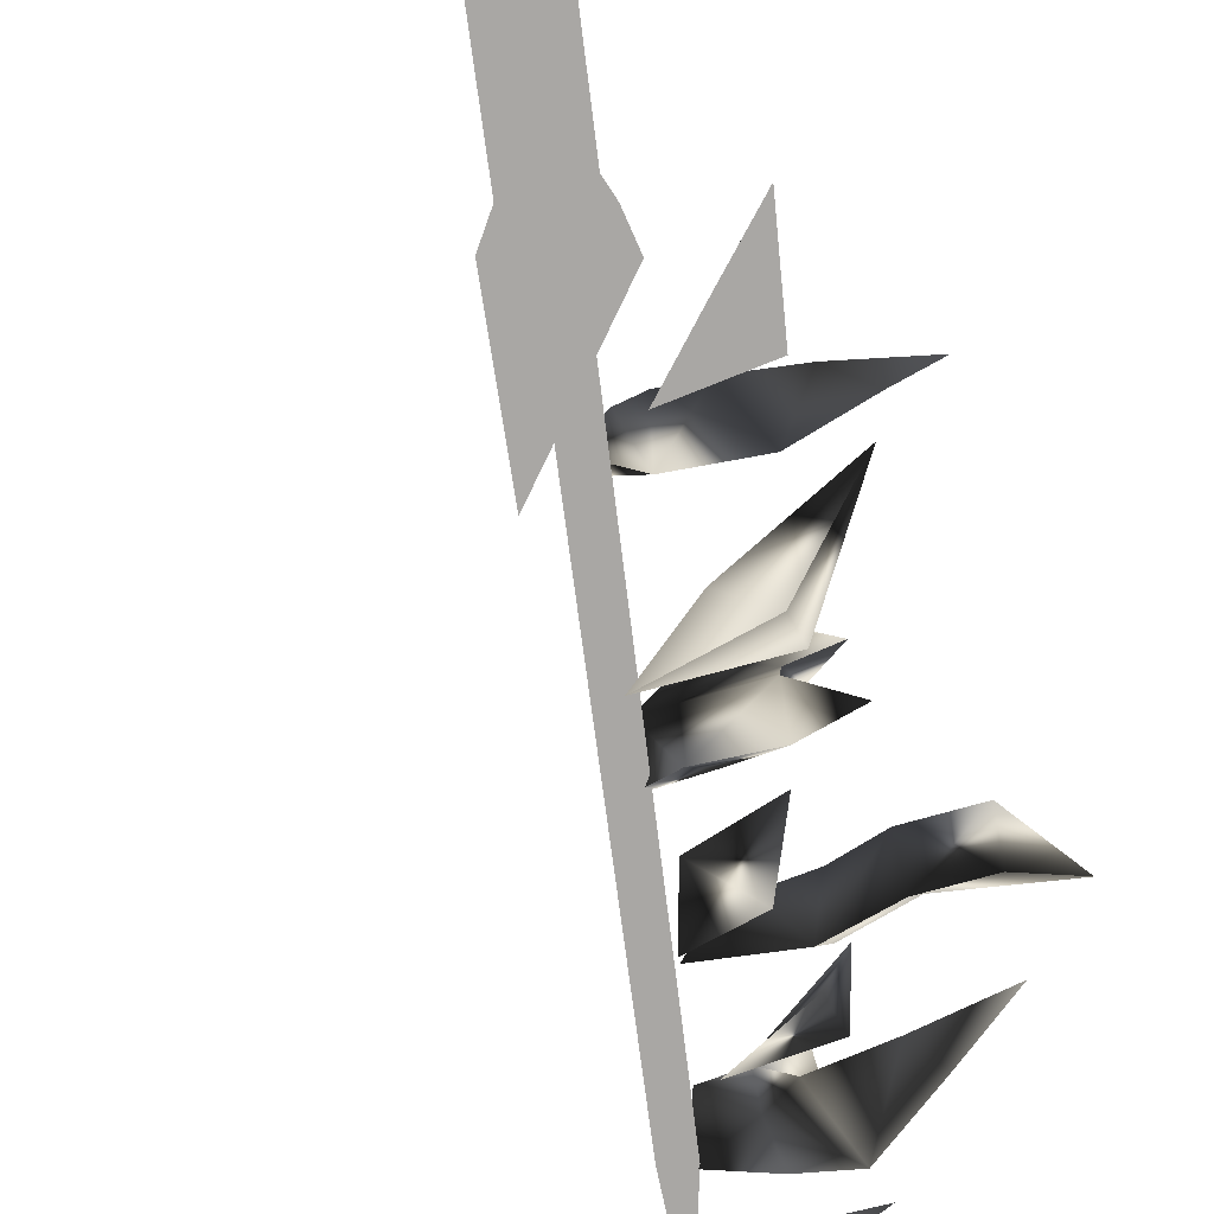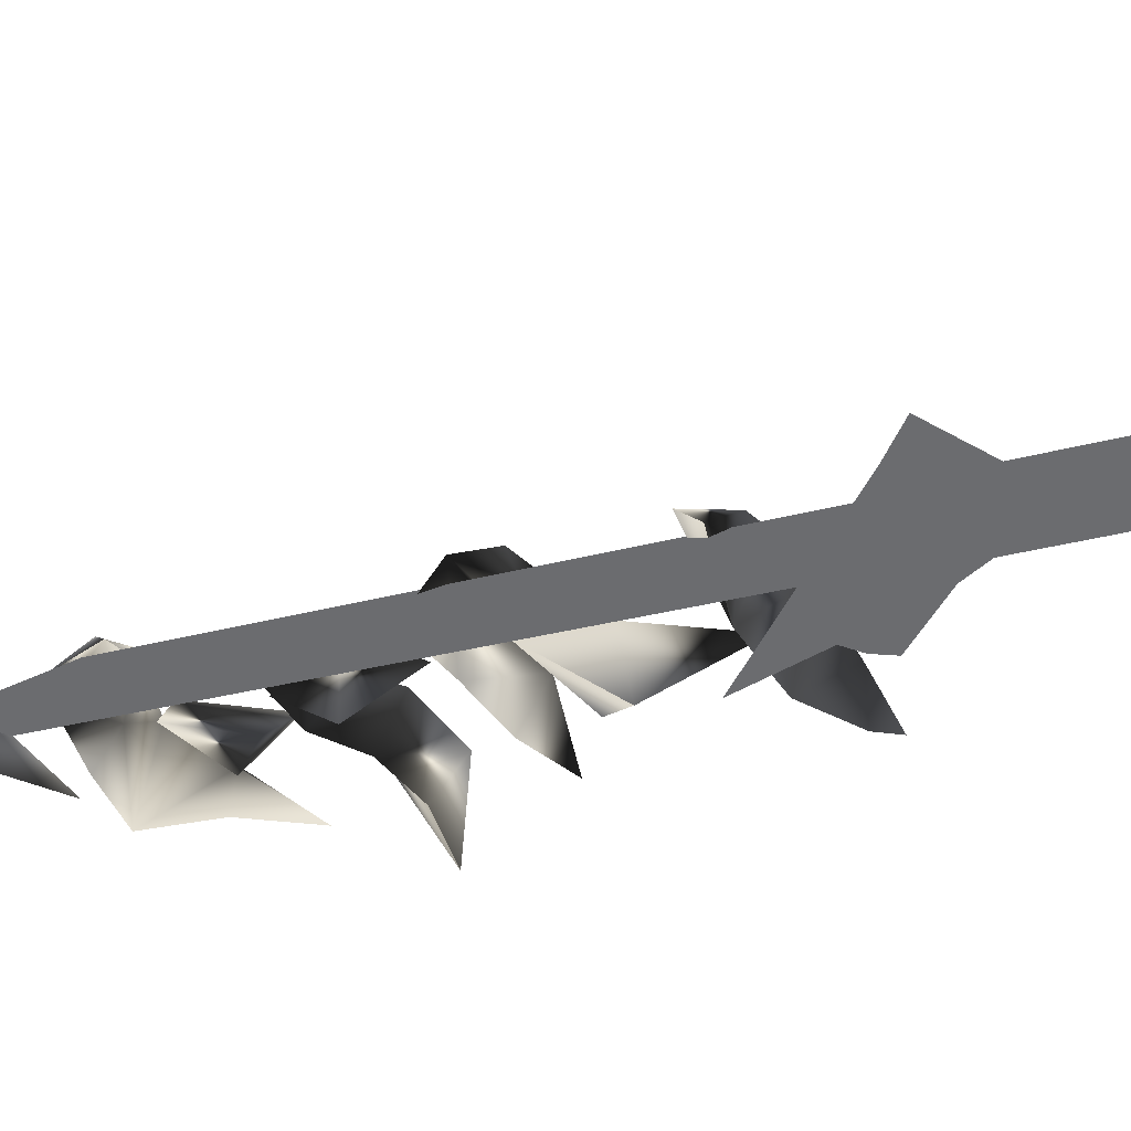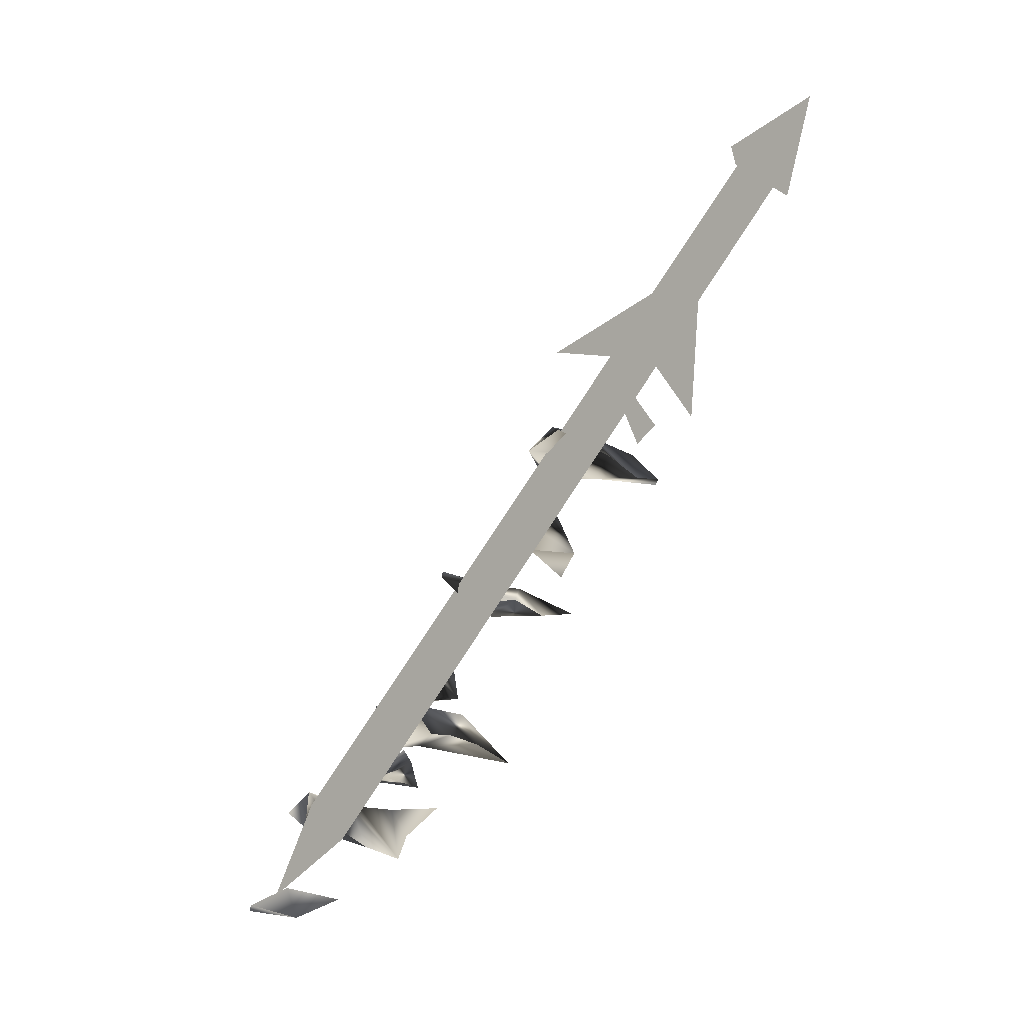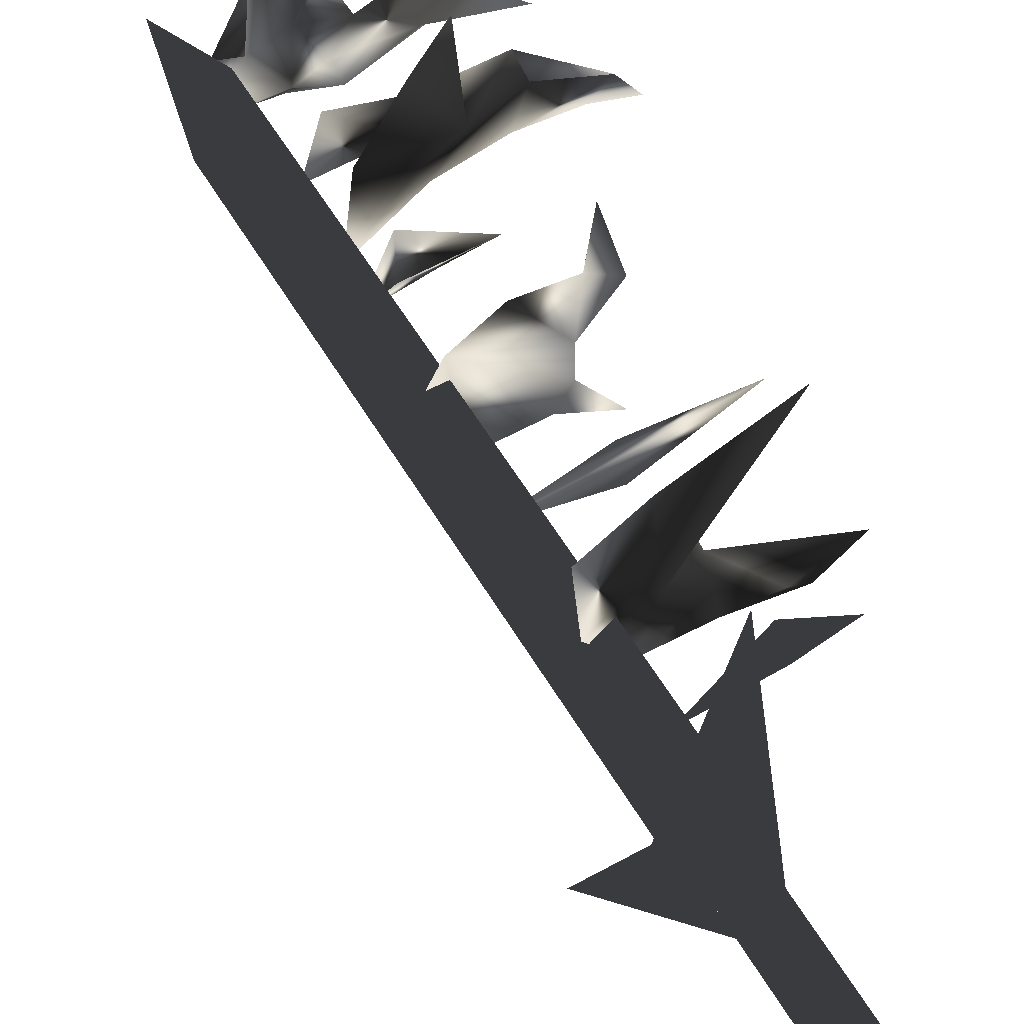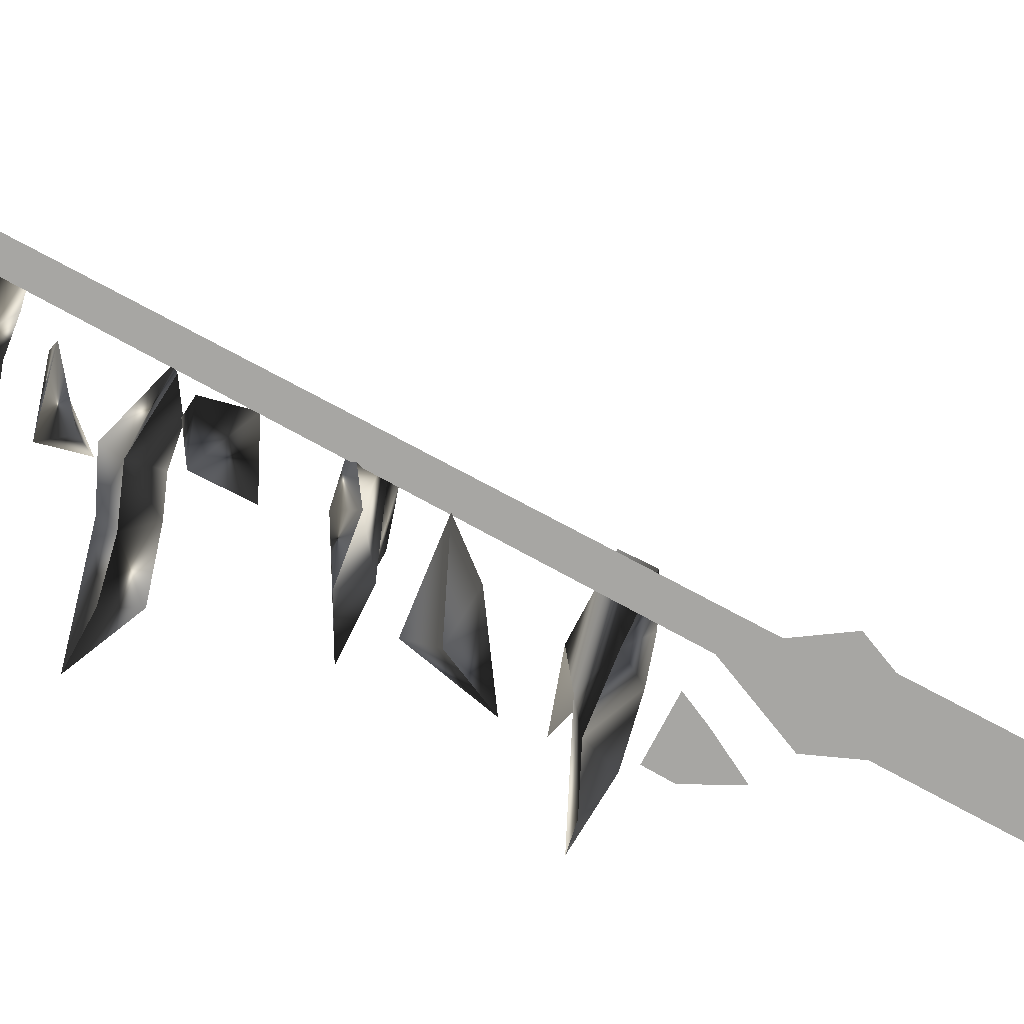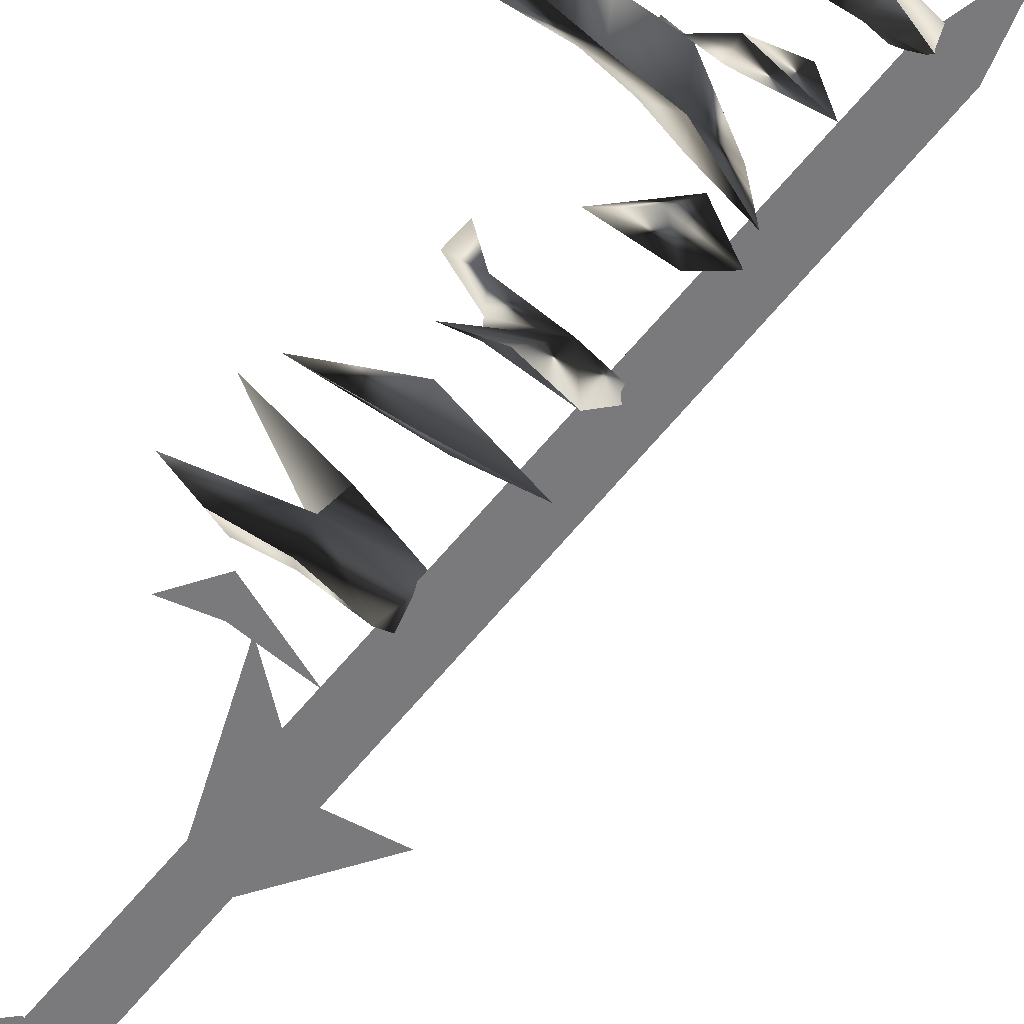
<metadata>
{"format":"obj","ext":"obj","renderer":"f3d","projection":"perspective","resolution":1024,"background":"white","views":[{"elev":-74.8,"azim":-145.6,"up":"+Z"},{"elev":-53.7,"azim":147.3,"up":"+Z"},{"elev":5.8,"azim":132.3,"up":"+Y"},{"elev":36.2,"azim":174.3,"up":"+Z"},{"elev":-74.1,"azim":94.7,"up":"+Z"},{"elev":-58.2,"azim":-18.3,"up":"+Z"}]}
</metadata>
<code>
o Models/weapon_k/frames/weapon_k_stand_29
v 3.808 -20.8 2.282
v 4.538 -20.68 2.282
v 3.869 -22.19 3.642
v 2.349 -22.53 0.09457
v 2.714 -22.65 1.809
v 4.295 -21.61 -0.142
v 0.3428 -22.76 0.6859
v -0.8731 -23.11 1.75
v 2.714 -21.15 1.869
v 1.072 -21.84 1.336
v 5.511 -20.68 1.159
v 5.632 -21.49 2.46
v 3.383 -22.76 3.169
v 0.5252 -23.34 5.416
v 7.092 -24.85 1.1
v 4.112 -26.23 2.223
v 5.024 -24.38 2.637
v 3.991 -25.31 1.691
v 1.255 -24.38 4.884
v 4.964 -26.7 3.524
v 7.821 -26.12 4.707
v 4.964 -26.81 4.411
v 3.808 -27.39 5.653
v 4.842 -26.58 6.303
v 4.842 -27.51 5.003
v 6.484 -26.12 6.008
v 6.727 -27.51 3.288
v 7.092 -26.7 1.809
v 8.49 -26.81 2.756
v 5.328 -27.51 2.105
v 3.687 -27.62 2.046
v 4.477 -27.39 7.545
v 9.463 -30.05 3.288
v 8.551 -30.63 5.121
v 8.612 -28.89 4.825
v 7.639 -30.51 4.116
v 6.301 -29.24 5.712
v 8.064 -32.13 8.077
v 6.848 -31.32 7.19
v 9.402 -30.86 6.599
v 5.693 -33.17 8.077
v 7.578 -32.83 7.427
v 7.639 -32.02 5.476
v 2.592 -34.1 6.244
v 3.991 -33.17 6.599
v 3.504 -32.25 7.841
v 5.754 -32.48 6.363
v 5.45 -31.67 8.077
v 8.125 -30.75 6.422
v 9.706 -30.51 4.352
v 7.092 -32.36 9.437
v 10.5 -33.06 4.943
v 8.125 -33.98 5.712
v 9.949 -33.52 6.54
v 8.125 -33.06 6.067
v 7.274 -32.94 7.309
v 10.5 -34.33 8.314
v 11.59 -33.87 7.841
v 11.41 -34.91 9.201
v 9.037 -36.07 7.604
v 9.706 -35.83 8.728
v 10.68 -35.72 5.83
v 7.152 -36.3 7.309
v 7.578 -35.95 8.728
v 9.28 -36.41 5.594
v 9.645 -34.68 7.25
v 7.578 -35.26 7.663
v 12.26 -34.56 5.949
v 10.56 -34.68 6.54
v 12.38 -34.91 7.19
v 9.524 -35.03 9.91
v 4.964 -35.72 7.841
v 14.39 -37.45 7.841
v 12.32 -38.38 7.782
v 13.17 -38.26 9.378
v 12.38 -37.34 8.196
v 9.767 -38.38 8.314
v 3.626 -20.45 -1.147
v 1.376 -21.38 0.8633
v 1.984 -19.87 1.159
v 1.133 -20.68 0.2128
v 0.03885 -19.06 2.696
v 11.89 -34.22 7.368
v 12.02 -34.68 6.008
v 2.653 -16.98 -1.561
v 2.532 -16.52 -0.142
v 3.565 -17.1 -2.803
v 3.444 -16.52 -1.384
v 12.87 -34.79 4.707
v 13.78 -37.11 7.19
v 12.75 -34.22 6.126
v 2.592 -17.79 -1.443
v 3.687 -17.56 -2.093
v 0.282 -11.2 -4.754
v -0.7515 -11.43 -4.104
v 0.7684 -10.5 -3.808
v -0.3259 -10.85 -3.099
v 4.112 -16.87 -1.088
v 3.018 -17.21 -0.4376
v 1.924 -14.78 -2.389
v 5.815 -19.99 -4.991
v 4.538 -16.75 -0.9698
v 2.228 -18.25 -1.502
v 2.532 -18.02 3.82
v 0.8292 -11.89 -5.168
v 1.62 -10.74 -3.453
v -1.116 -8.885 -4.873
v -0.9947 -12.35 -4.045
v -0.2043 -11.2 -2.33
f 1 2 3
f 4 5 6
f 5 7 8
f 4 9 10
f 4 6 9
f 11 6 12
f 11 12 2
f 12 3 2
f 3 12 13
f 13 1 14
f 11 2 6
f 4 10 7
f 4 7 5
f 13 14 3
f 3 14 1
f 2 1 6
f 1 13 5
f 1 9 6
f 10 5 8
f 9 5 10
f 5 9 1
f 7 10 8
f 13 12 5
f 6 5 12
f 15 16 17
f 15 18 16
f 18 15 17
f 19 18 17
f 19 17 16
f 19 16 18
f 20 21 22
f 23 22 24
f 25 26 27
f 28 29 21
f 27 29 28
f 27 28 30
f 30 28 20
f 31 20 27
f 21 29 27
f 24 26 25
f 22 26 24
f 30 20 31
f 27 30 31
f 22 27 20
f 23 25 22
f 25 27 22
f 32 25 23
f 24 25 32
f 23 24 32
f 21 27 26
f 26 22 21
f 21 20 28
f 33 34 35
f 33 36 34
f 36 33 35
f 37 36 35
f 37 35 34
f 37 34 36
f 38 39 40
f 41 42 43
f 44 41 45
f 46 47 48
f 49 50 40
f 48 47 43
f 40 50 43
f 42 38 40
f 51 42 39
f 49 40 39
f 43 50 49
f 45 47 46
f 41 47 45
f 38 42 51
f 39 38 51
f 43 49 39
f 41 39 42
f 43 39 48
f 44 46 41
f 46 48 41
f 39 41 48
f 44 45 46
f 43 47 41
f 40 43 42
f 52 53 54
f 52 55 53
f 55 52 54
f 56 55 54
f 56 54 53
f 56 53 55
f 57 58 59
f 60 61 62
f 60 63 64
f 65 66 67
f 68 58 69
f 68 62 70
f 68 70 58
f 70 59 58
f 61 59 70
f 61 57 71
f 58 57 69
f 68 69 62
f 65 67 63
f 65 63 60
f 61 71 59
f 59 71 57
f 66 65 69
f 57 61 60
f 69 57 66
f 67 60 64
f 66 60 67
f 60 66 57
f 67 64 72
f 67 72 63
f 63 72 64
f 62 65 60
f 70 62 61
f 69 65 62
f 73 74 75
f 73 76 74
f 76 73 75
f 77 76 75
f 77 75 74
f 77 74 76
f 78 79 80
f 78 81 79
f 81 78 80
f 82 81 80
f 82 80 79
f 82 79 81
f 83 84 85
f 86 83 85
f 85 87 88
f 86 85 88
f 85 84 89
f 87 85 89
f 90 89 84
f 88 87 89
f 91 88 89
f 88 91 83
f 86 88 83
f 91 89 90
f 83 91 90
f 84 83 90
f 92 93 94
f 95 92 94
f 94 96 97
f 95 94 97
f 94 93 98
f 96 94 98
f 92 99 98
f 93 92 98
f 97 96 98
f 99 97 98
f 97 99 92
f 95 97 92
f 100 101 102
f 100 103 101
f 102 101 103
f 104 102 103
f 100 102 104
f 103 100 104
f 105 106 107
f 108 105 107
f 107 106 109
f 109 108 107
f 108 106 105
f 109 106 108

</code>
